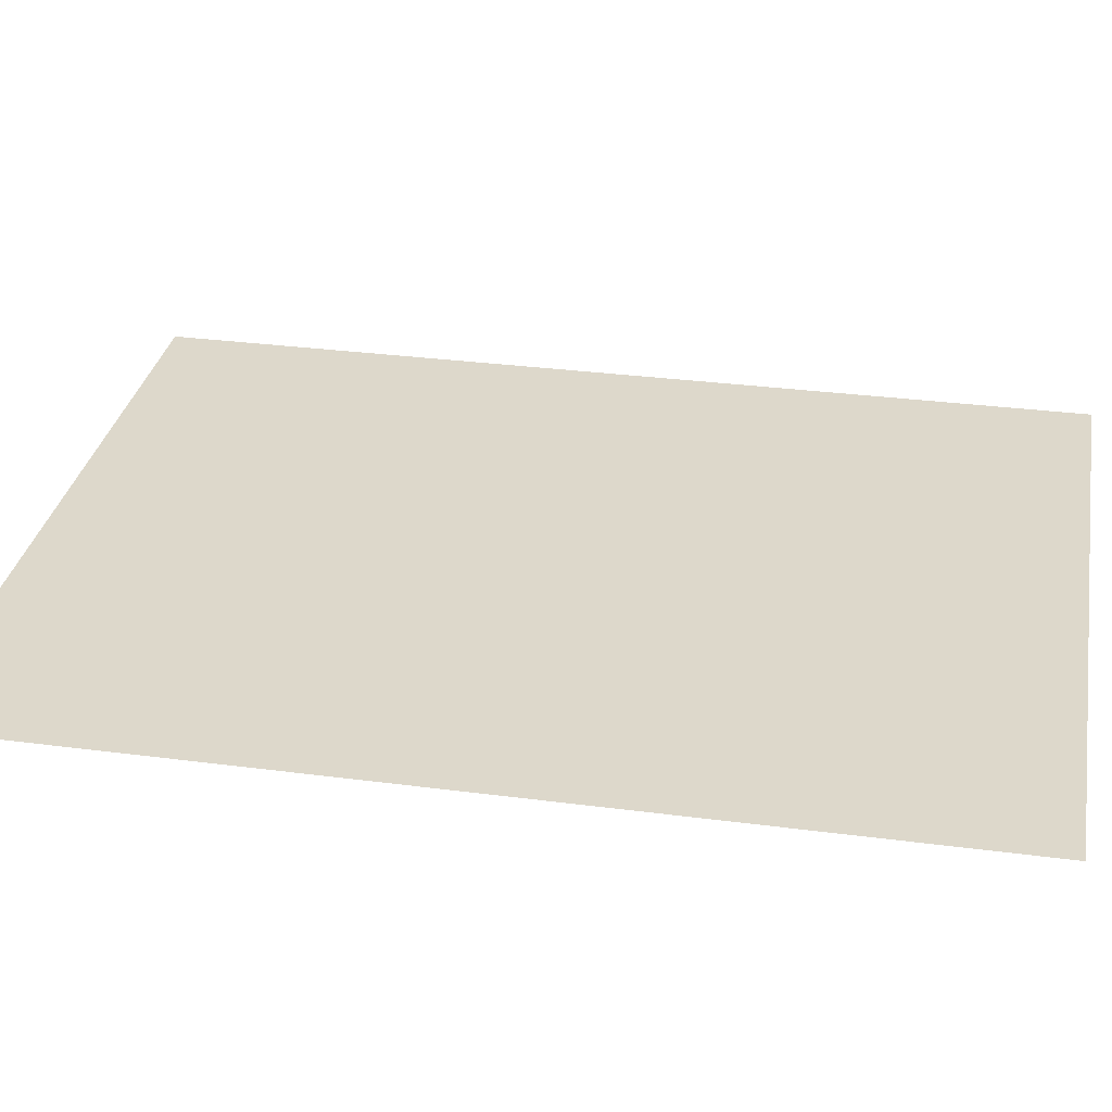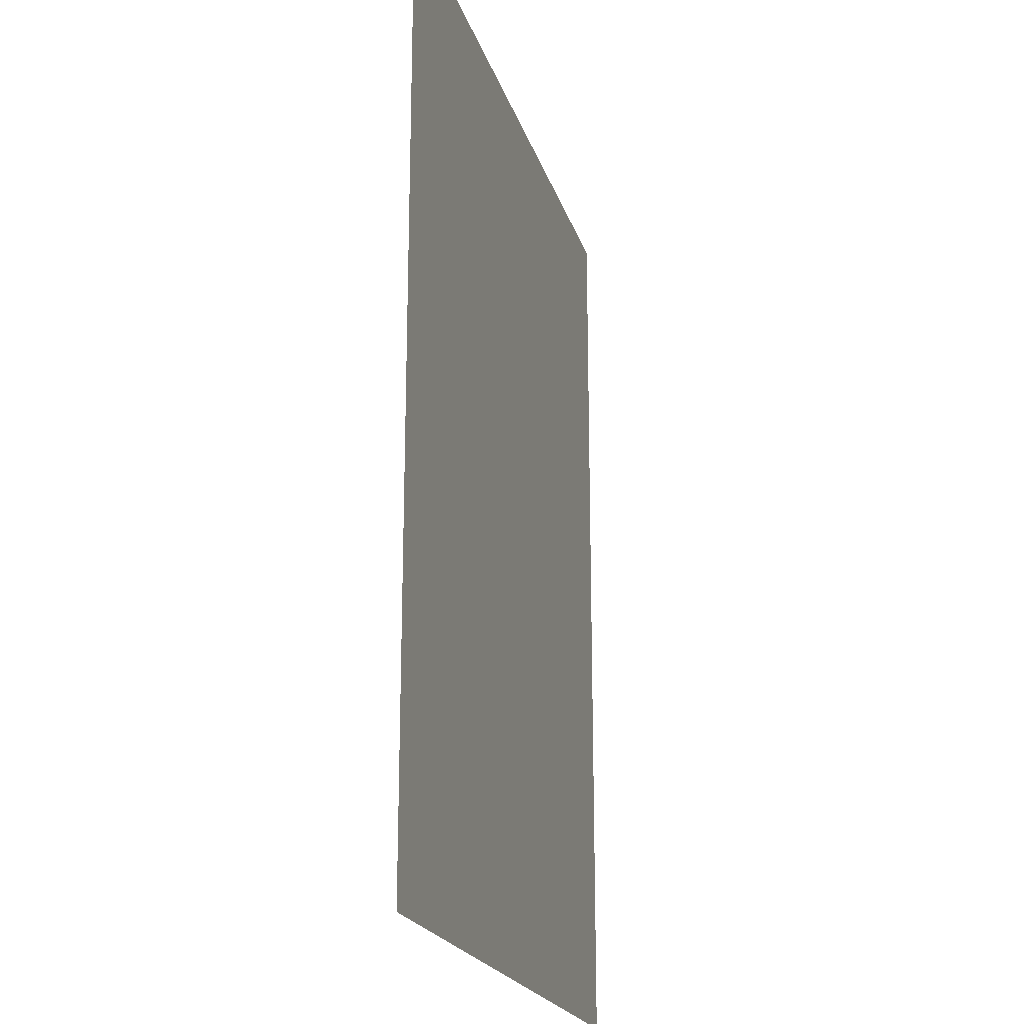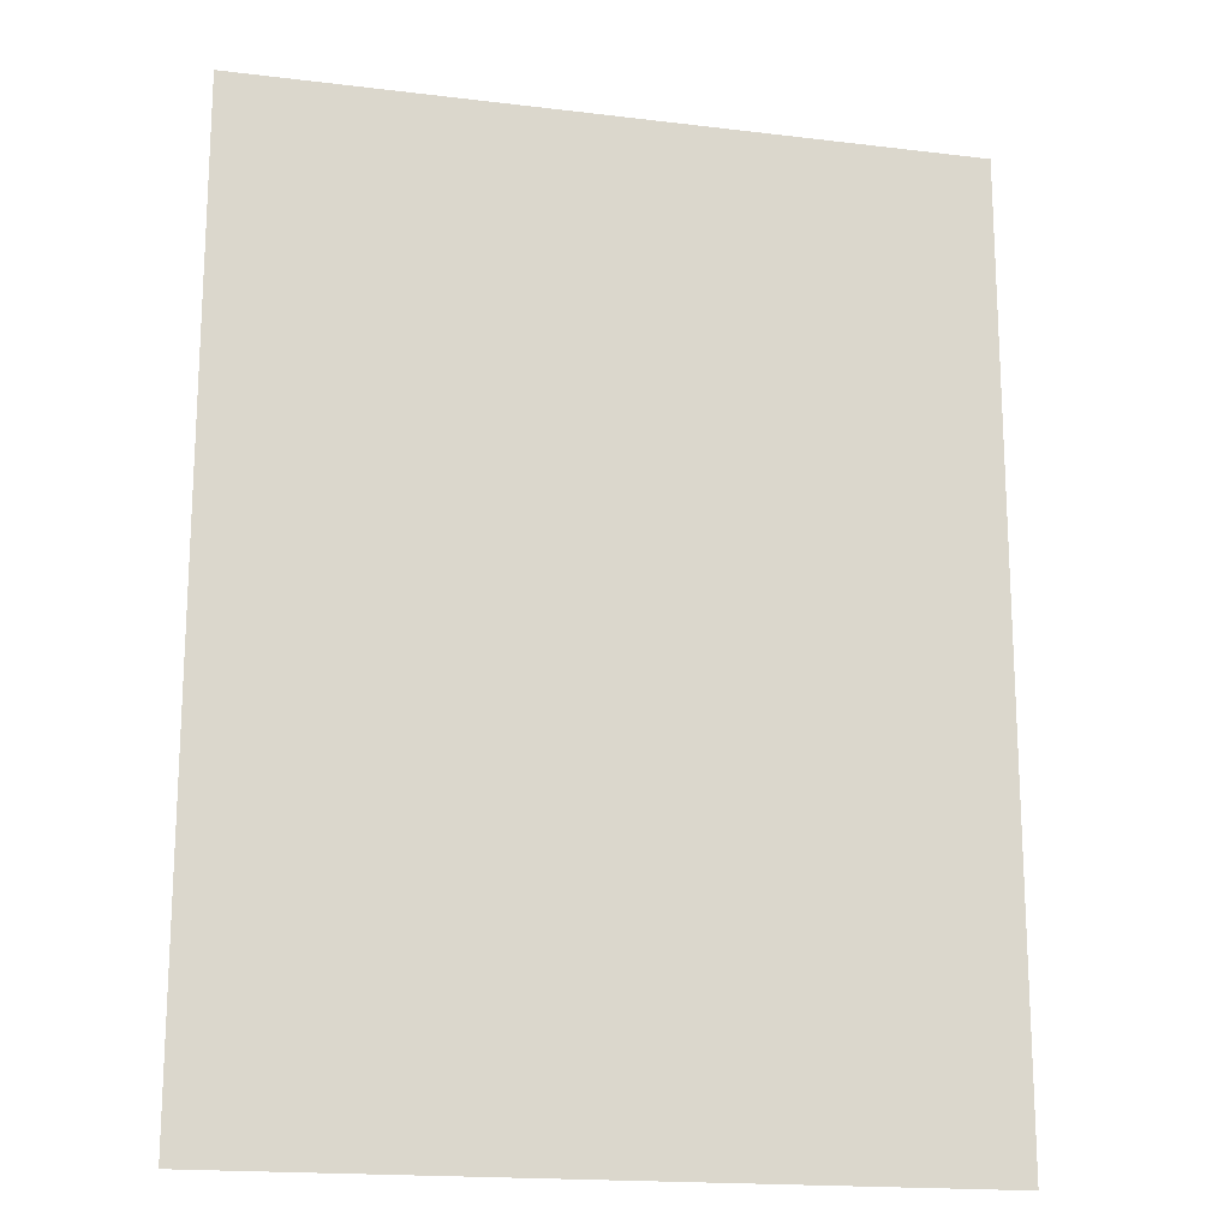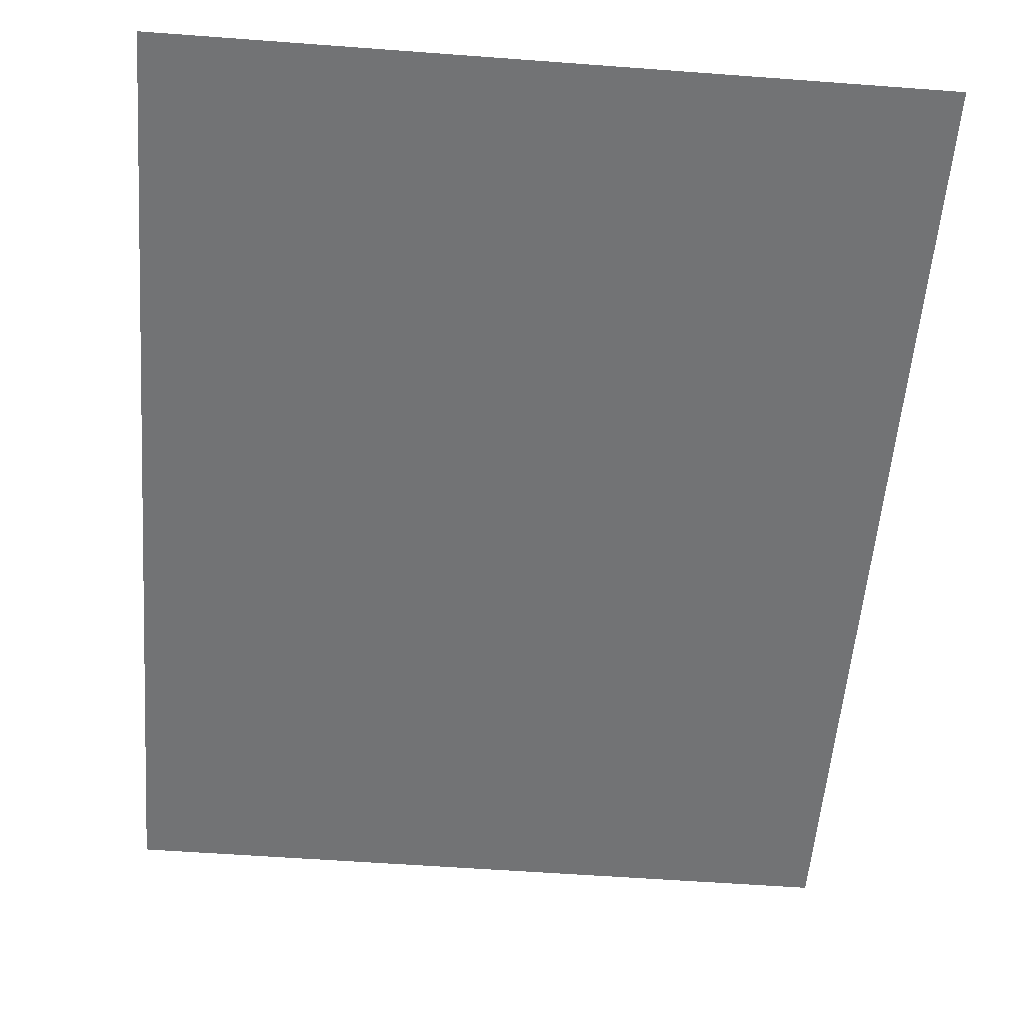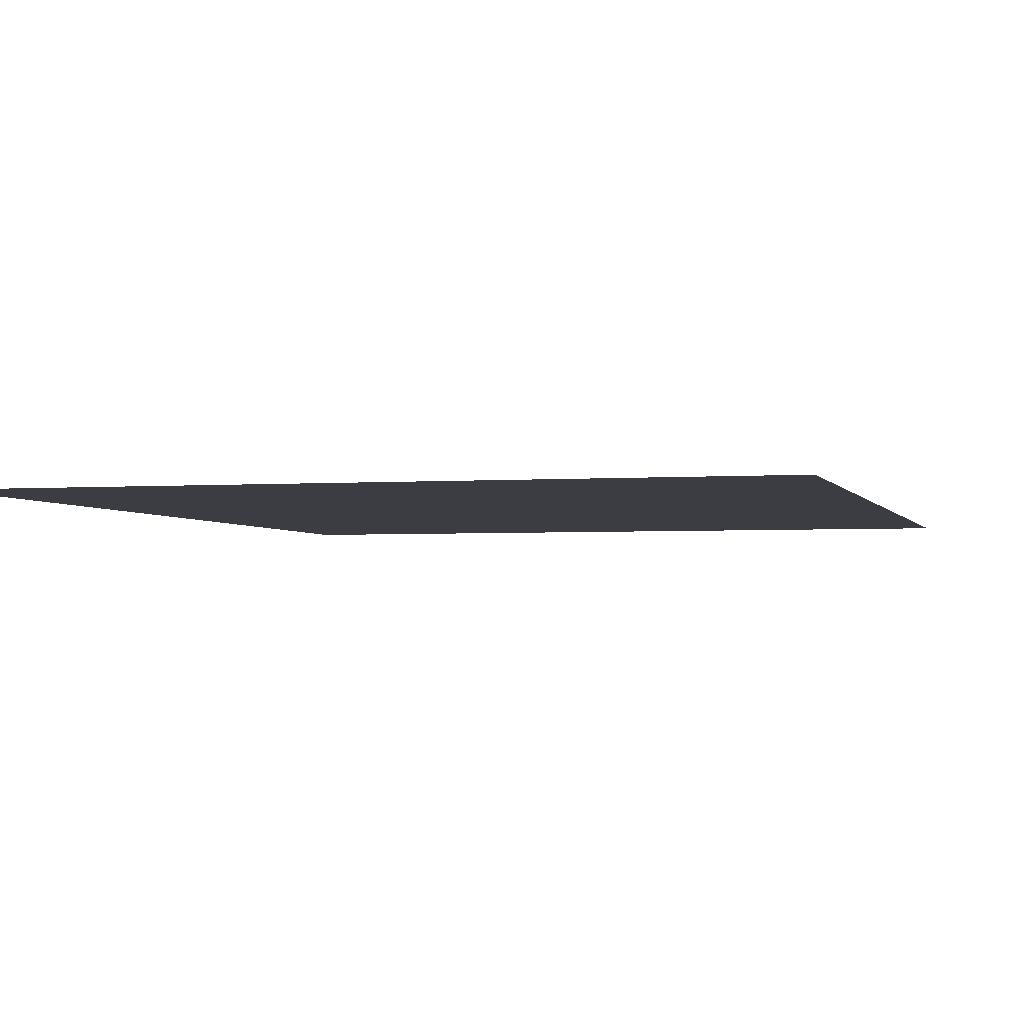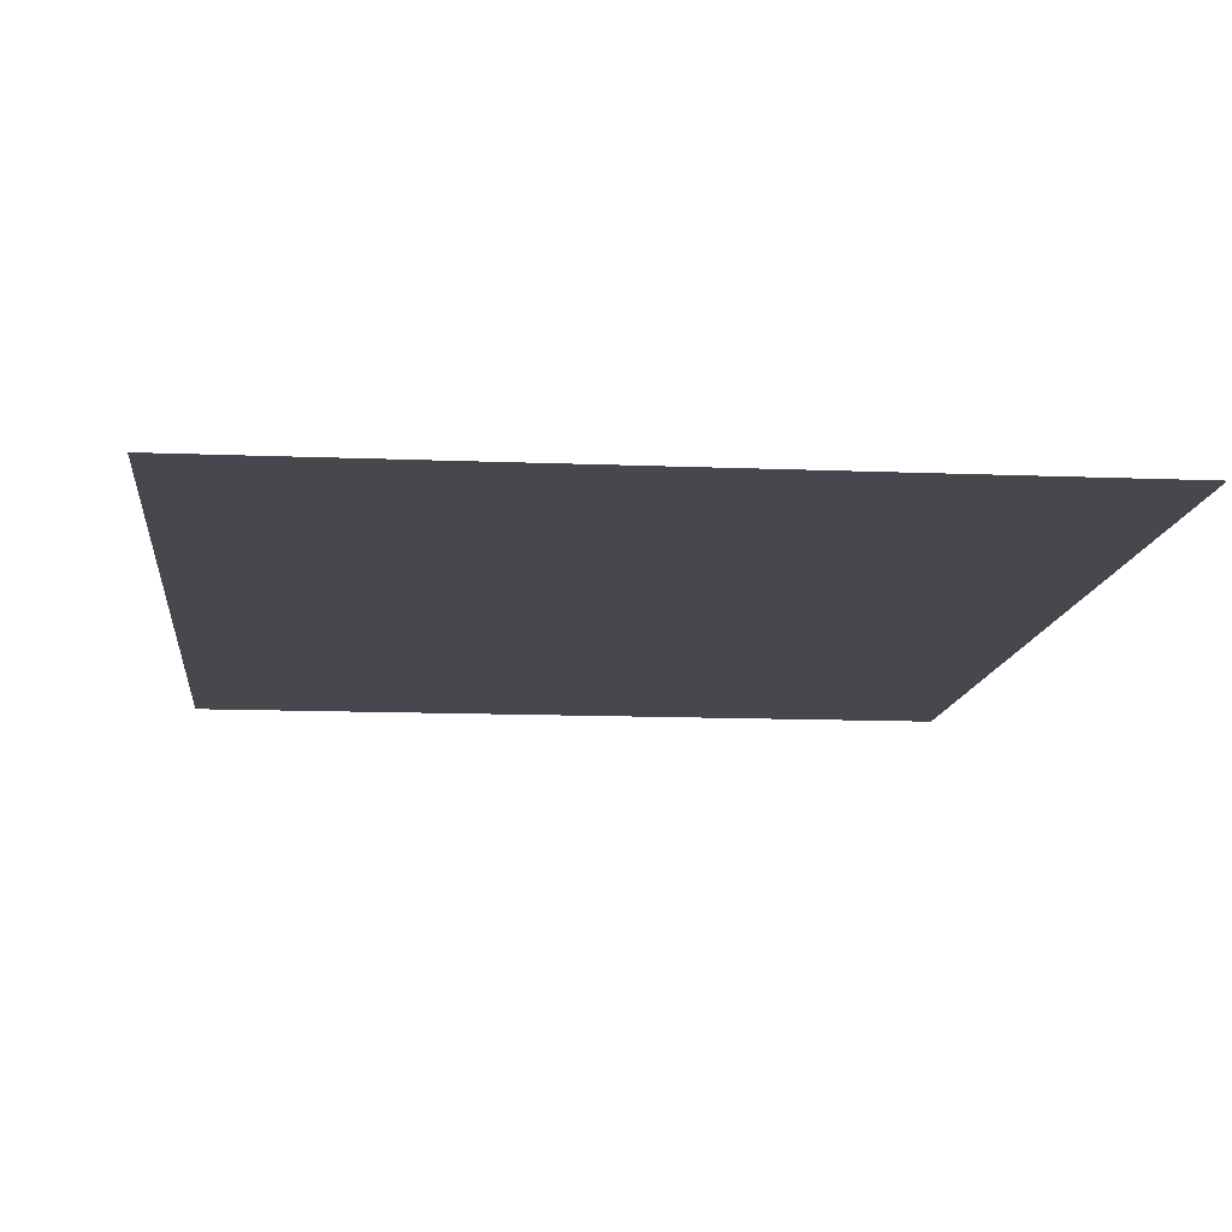
<metadata>
{"format":"obj","ext":"obj","renderer":"f3d","projection":"perspective","resolution":1024,"background":"white","views":[{"elev":31.5,"azim":100.5,"up":"+Z"},{"elev":-20.5,"azim":104.9,"up":"+Y"},{"elev":-17.6,"azim":166.5,"up":"+Y"},{"elev":-55.7,"azim":-4.5,"up":"+Z"},{"elev":-2.9,"azim":-165.0,"up":"+Z"},{"elev":-11.9,"azim":174.3,"up":"+Z"}]}
</metadata>
<code>
v -1088 -1472 0
v -1600 -1472 0
v -1600 -960 0
v -1088 -960 0
v -2112 -1472 0
v -2112 -960 0
v -1088 -1344 0
v -1600 -1344 0
v -1600 -832 0
v -1088 -832 0
v -2112 -1344 0
v -2112 -832 0
v -1088 -1408 0
v -1152 -1408 0
v -1152 -1344 0
v -1216 -1408 0
v -1216 -1344 0
v -1280 -1408 0
v -1280 -1344 0
v -1344 -1408 0
v -1344 -1344 0
v -1856 -1408 0
v -1920 -1408 0
v -1920 -1344 0
v -1856 -1344 0
v -1984 -1408 0
v -1984 -1344 0
v -2048 -1408 0
v -2048 -1344 0
v -2112 -1408 0
v -1152 -1472 0
v -1216 -1472 0
v -1280 -1472 0
v -1344 -1472 0
v -1408 -1472 0
v -1408 -1408 0
v -1472 -1472 0
v -1472 -1408 0
v -1536 -1472 0
v -1536 -1408 0
v -1600 -1408 0
v -1664 -1472 0
v -1664 -1408 0
v -1728 -1472 0
v -1728 -1408 0
v -1792 -1472 0
v -1792 -1408 0
v -1856 -1472 0
v -1920 -1472 0
v -1984 -1472 0
v -2048 -1472 0
v -1088 -1536 0
v -1152 -1536 0
v -1216 -1536 0
v -1280 -1536 0
v -1344 -1536 0
v -1408 -1536 0
v -1472 -1536 0
v -1536 -1536 0
v -1600 -1536 0
v -1664 -1536 0
v -1728 -1536 0
v -1792 -1536 0
v -1856 -1536 0
v -1920 -1536 0
v -1984 -1536 0
v -2048 -1536 0
v -2112 -1536 0
v -1088 -1600 0
v -1152 -1600 0
v -1216 -1600 0
v -1280 -1600 0
v -1344 -1600 0
v -1408 -1600 0
v -1472 -1600 0
v -1536 -1600 0
v -1600 -1600 0
v -1664 -1600 0
v -1728 -1600 0
v -1792 -1600 0
v -1856 -1600 0
v -1920 -1600 0
v -1984 -1600 0
v -2048 -1600 0
v -2112 -1600 0
v -1088 -1664 0
v -1152 -1664 0
v -1216 -1664 0
v -1280 -1664 0
v -1344 -1664 0
v -1408 -1664 0
v -1472 -1664 0
v -1536 -1664 0
v -1600 -1664 0
v -1664 -1664 0
v -1728 -1664 0
v -1792 -1664 0
v -1856 -1664 0
v -1920 -1664 0
v -1984 -1664 0
v -2048 -1664 0
v -2112 -1664 0
v -1088 -1728 0
v -1152 -1728 0
v -1216 -1728 0
v -1280 -1728 0
v -1344 -1728 0
v -1408 -1728 0
v -1472 -1728 0
v -1536 -1728 0
v -1600 -1728 0
v -1664 -1728 0
v -1728 -1728 0
v -1792 -1728 0
v -1856 -1728 0
v -1920 -1728 0
v -1984 -1728 0
v -2048 -1728 0
v -2112 -1728 0
v -1088 -1792 0
v -1152 -1792 0
v -1216 -1792 0
v -1280 -1792 0
v -1344 -1792 0
v -1408 -1792 0
v -1472 -1792 0
v -1536 -1792 0
v -1600 -1792 0
v -1664 -1792 0
v -1728 -1792 0
v -1792 -1792 0
v -1856 -1792 0
v -1920 -1792 0
v -1984 -1792 0
v -2048 -1792 0
v -2112 -1792 0
v -1088 -1856 0
v -1152 -1856 0
v -1216 -1856 0
v -1280 -1856 0
v -1344 -1856 0
v -1408 -1856 0
v -1472 -1856 0
v -1536 -1856 0
v -1600 -1856 0
v -1664 -1856 0
v -1728 -1856 0
v -1792 -1856 0
v -1856 -1856 0
v -1920 -1856 0
v -1984 -1856 0
v -2048 -1856 0
v -2112 -1856 0
v -1088 -1920 0
v -1152 -1920 0
v -1216 -1920 0
v -1280 -1920 0
v -1344 -1920 0
v -1408 -1920 0
v -1472 -1920 0
v -1536 -1920 0
v -1600 -1920 0
v -1664 -1920 0
v -1728 -1920 0
v -1792 -1920 0
v -1856 -1920 0
v -1920 -1920 0
v -1984 -1920 0
v -2048 -1920 0
v -2112 -1920 0
v -1088 -1984 0
v -1152 -1984 0
v -1216 -1984 0
v -1280 -1984 0
v -1344 -1984 0
v -1408 -1984 0
v -1472 -1984 0
v -1536 -1984 0
v -1600 -1984 0
v -1664 -1984 0
v -1728 -1984 0
v -1792 -1984 0
v -1856 -1984 0
v -1920 -1984 0
v -1984 -1984 0
v -2048 -1984 0
v -2112 -1984 0
v -1088 -2048 0
v -1152 -2048 0
v -1216 -2048 0
v -1280 -2048 0
v -1344 -2048 0
v -1408 -2048 0
v -1472 -2048 0
v -1536 -2048 0
v -1600 -2048 0
v -1664 -2048 0
v -1728 -2048 0
v -1792 -2048 0
v -1856 -2048 0
v -1920 -2048 0
v -1984 -2048 0
v -2048 -2048 0
v -2112 -2048 0
v -1088 -2112 0
v -1152 -2112 0
v -1216 -2112 0
v -1280 -2112 0
v -1344 -2112 0
v -1408 -2112 0
v -1472 -2112 0
v -1536 -2112 0
v -1600 -2112 0
v -1664 -2112 0
v -1728 -2112 0
v -1792 -2112 0
v -1856 -2112 0
v -1920 -2112 0
v -1984 -2112 0
v -2048 -2112 0
v -2112 -2112 0
v -1088 -2176 0
v -1152 -2176 0
v -1216 -2176 0
v -1280 -2176 0
v -1344 -2176 0
v -1408 -2176 0
v -1472 -2176 0
v -1536 -2176 0
v -1600 -2176 0
v -1664 -2176 0
v -1728 -2176 0
v -1792 -2176 0
v -1856 -2176 0
v -1920 -2176 0
v -1984 -2176 0
v -2048 -2176 0
v -2112 -2176 0
g mesh_[00]_[01]
f 1 2 3 4
f 2 5 6 3
g mesh_[01]_[01]
f 7 8 9 10
f 8 11 12 9
g mesh_[01]_[00]
f 13 14 15 7
f 14 16 17 15
f 16 18 19 17
f 18 20 21 19
f 22 23 24 25
f 23 26 27 24
f 26 28 29 27
f 28 30 11 29
f 1 31 14 13
f 31 32 16 14
f 32 33 18 16
f 33 34 20 18
f 34 35 36 20
f 35 37 38 36
f 37 39 40 38
f 39 2 41 40
f 2 42 43 41
f 42 44 45 43
f 44 46 47 45
f 46 48 22 47
f 48 49 23 22
f 49 50 26 23
f 50 51 28 26
f 51 5 30 28
f 52 53 31 1
f 53 54 32 31
f 54 55 33 32
f 55 56 34 33
f 56 57 35 34
f 57 58 37 35
f 58 59 39 37
f 59 60 2 39
f 60 61 42 2
f 61 62 44 42
f 62 63 46 44
f 63 64 48 46
f 64 65 49 48
f 65 66 50 49
f 66 67 51 50
f 67 68 5 51
f 69 70 53 52
f 70 71 54 53
f 71 72 55 54
f 72 73 56 55
f 73 74 57 56
f 74 75 58 57
f 75 76 59 58
f 76 77 60 59
f 77 78 61 60
f 78 79 62 61
f 79 80 63 62
f 80 81 64 63
f 81 82 65 64
f 82 83 66 65
f 83 84 67 66
f 84 85 68 67
f 86 87 70 69
f 87 88 71 70
f 88 89 72 71
f 89 90 73 72
f 90 91 74 73
f 91 92 75 74
f 92 93 76 75
f 93 94 77 76
f 94 95 78 77
f 95 96 79 78
f 96 97 80 79
f 97 98 81 80
f 98 99 82 81
f 99 100 83 82
f 100 101 84 83
f 101 102 85 84
f 103 104 87 86
f 104 105 88 87
f 105 106 89 88
f 106 107 90 89
f 107 108 91 90
f 108 109 92 91
f 109 110 93 92
f 110 111 94 93
f 111 112 95 94
f 112 113 96 95
f 113 114 97 96
f 114 115 98 97
f 115 116 99 98
f 116 117 100 99
f 117 118 101 100
f 118 119 102 101
f 120 121 104 103
f 121 122 105 104
f 122 123 106 105
f 123 124 107 106
f 124 125 108 107
f 125 126 109 108
f 126 127 110 109
f 127 128 111 110
f 128 129 112 111
f 129 130 113 112
f 130 131 114 113
f 131 132 115 114
f 132 133 116 115
f 133 134 117 116
f 134 135 118 117
f 135 136 119 118
f 137 138 121 120
f 138 139 122 121
f 139 140 123 122
f 140 141 124 123
f 141 142 125 124
f 142 143 126 125
f 143 144 127 126
f 144 145 128 127
f 145 146 129 128
f 146 147 130 129
f 147 148 131 130
f 148 149 132 131
f 149 150 133 132
f 150 151 134 133
f 151 152 135 134
f 152 153 136 135
f 154 155 138 137
f 155 156 139 138
f 156 157 140 139
f 157 158 141 140
f 158 159 142 141
f 159 160 143 142
f 160 161 144 143
f 161 162 145 144
f 162 163 146 145
f 163 164 147 146
f 164 165 148 147
f 165 166 149 148
f 166 167 150 149
f 167 168 151 150
f 168 169 152 151
f 169 170 153 152
f 171 172 155 154
f 172 173 156 155
f 173 174 157 156
f 174 175 158 157
f 175 176 159 158
f 176 177 160 159
f 177 178 161 160
f 178 179 162 161
f 179 180 163 162
f 180 181 164 163
f 181 182 165 164
f 182 183 166 165
f 183 184 167 166
f 184 185 168 167
f 185 186 169 168
f 186 187 170 169
f 188 189 172 171
f 189 190 173 172
f 190 191 174 173
f 191 192 175 174
f 192 193 176 175
f 193 194 177 176
f 194 195 178 177
f 195 196 179 178
f 196 197 180 179
f 197 198 181 180
f 198 199 182 181
f 199 200 183 182
f 200 201 184 183
f 201 202 185 184
f 202 203 186 185
f 203 204 187 186
f 205 206 189 188
f 206 207 190 189
f 207 208 191 190
f 208 209 192 191
f 209 210 193 192
f 210 211 194 193
f 211 212 195 194
f 212 213 196 195
f 213 214 197 196
f 214 215 198 197
f 215 216 199 198
f 216 217 200 199
f 217 218 201 200
f 218 219 202 201
f 219 220 203 202
f 220 221 204 203
f 222 223 206 205
f 223 224 207 206
f 224 225 208 207
f 225 226 209 208
f 226 227 210 209
f 227 228 211 210
f 228 229 212 211
f 229 230 213 212
f 230 231 214 213
f 231 232 215 214
f 232 233 216 215
f 233 234 217 216
f 234 235 218 217
f 235 236 219 218
f 236 237 220 219
f 237 238 221 220

</code>
